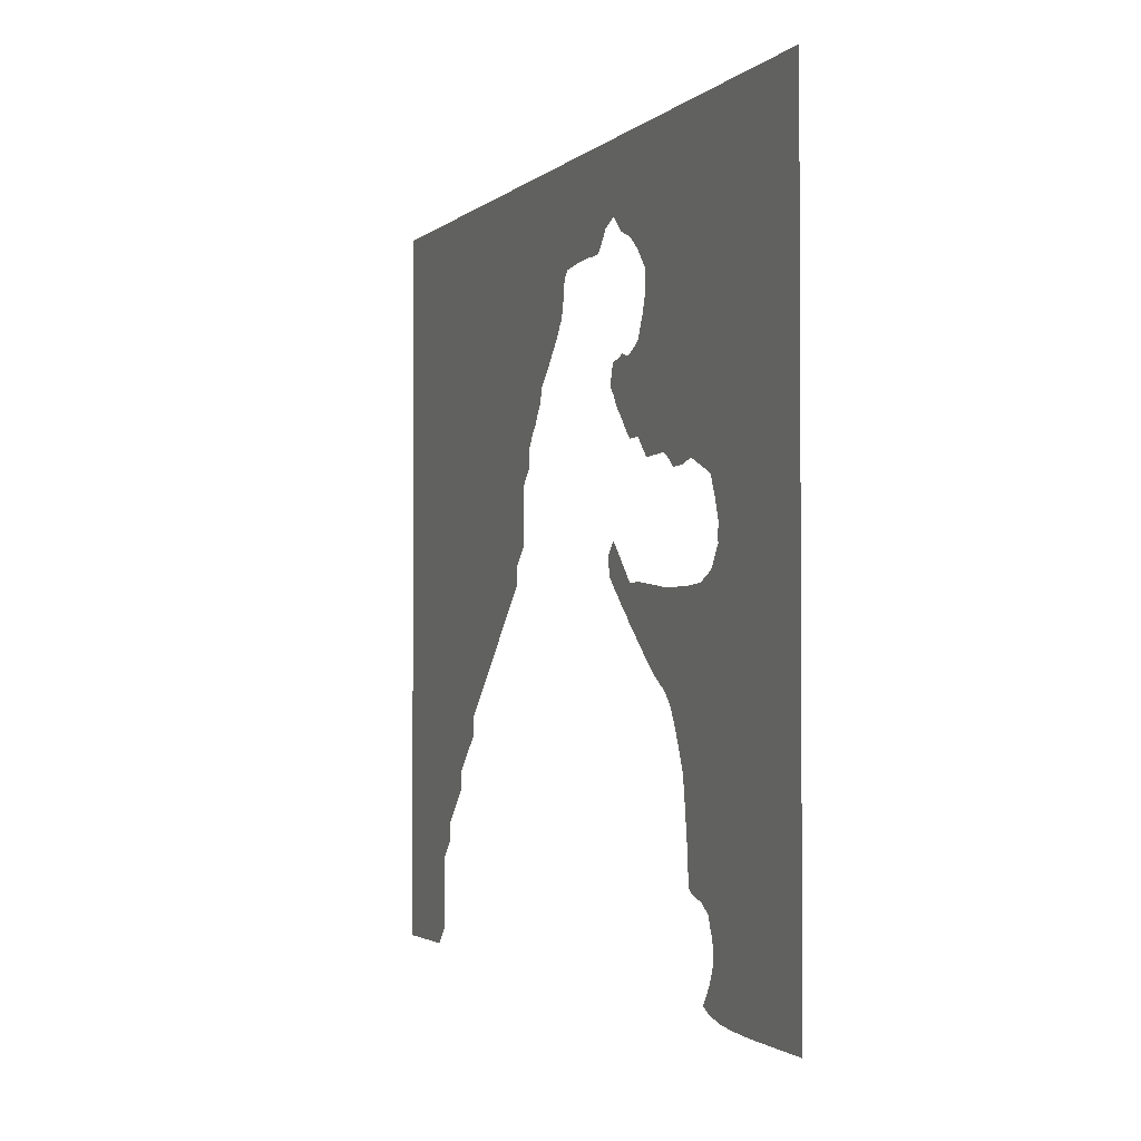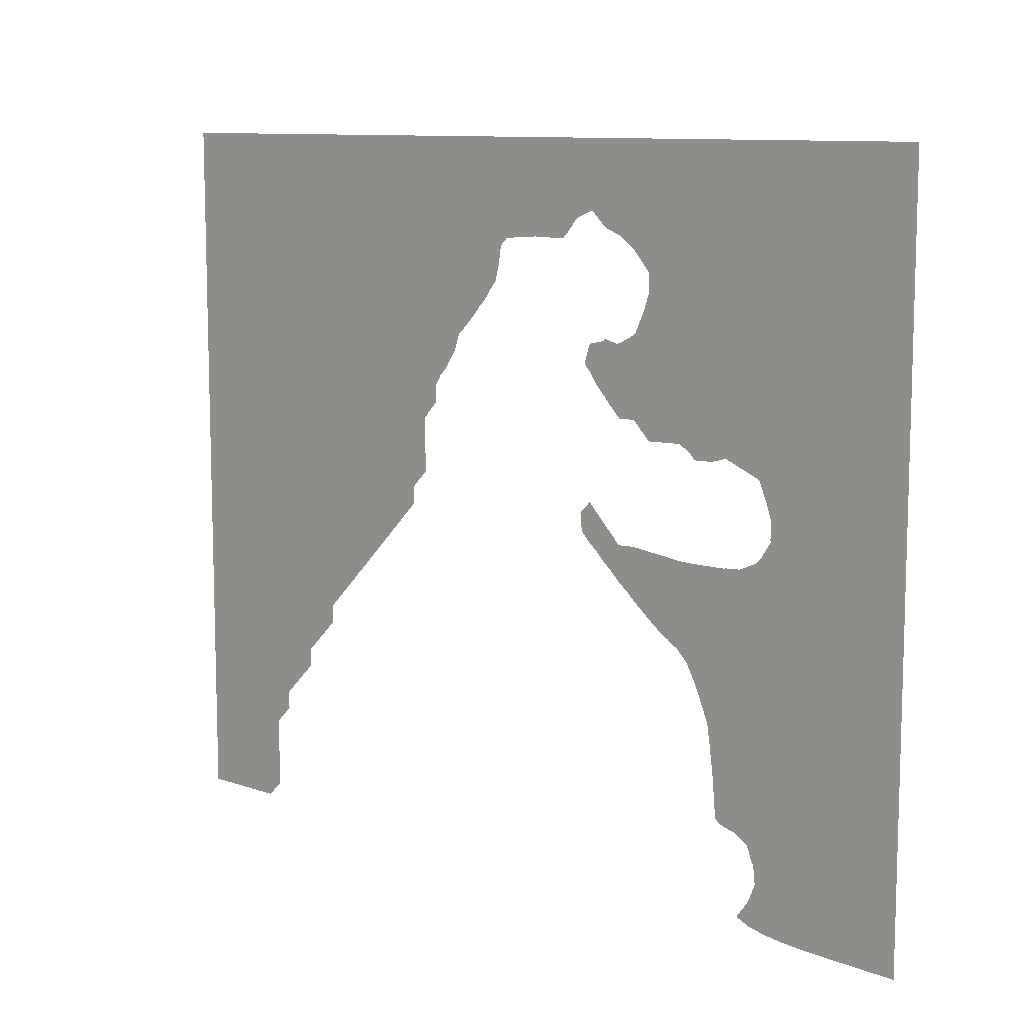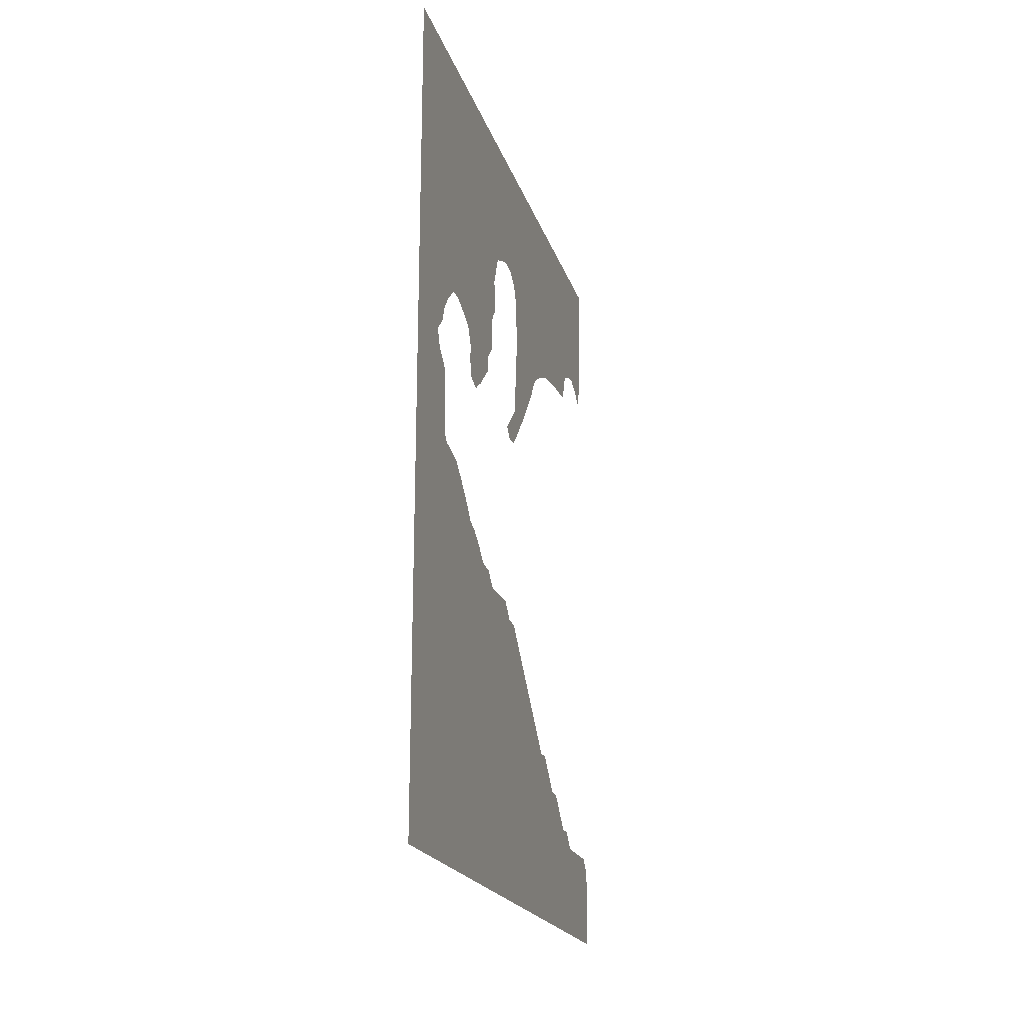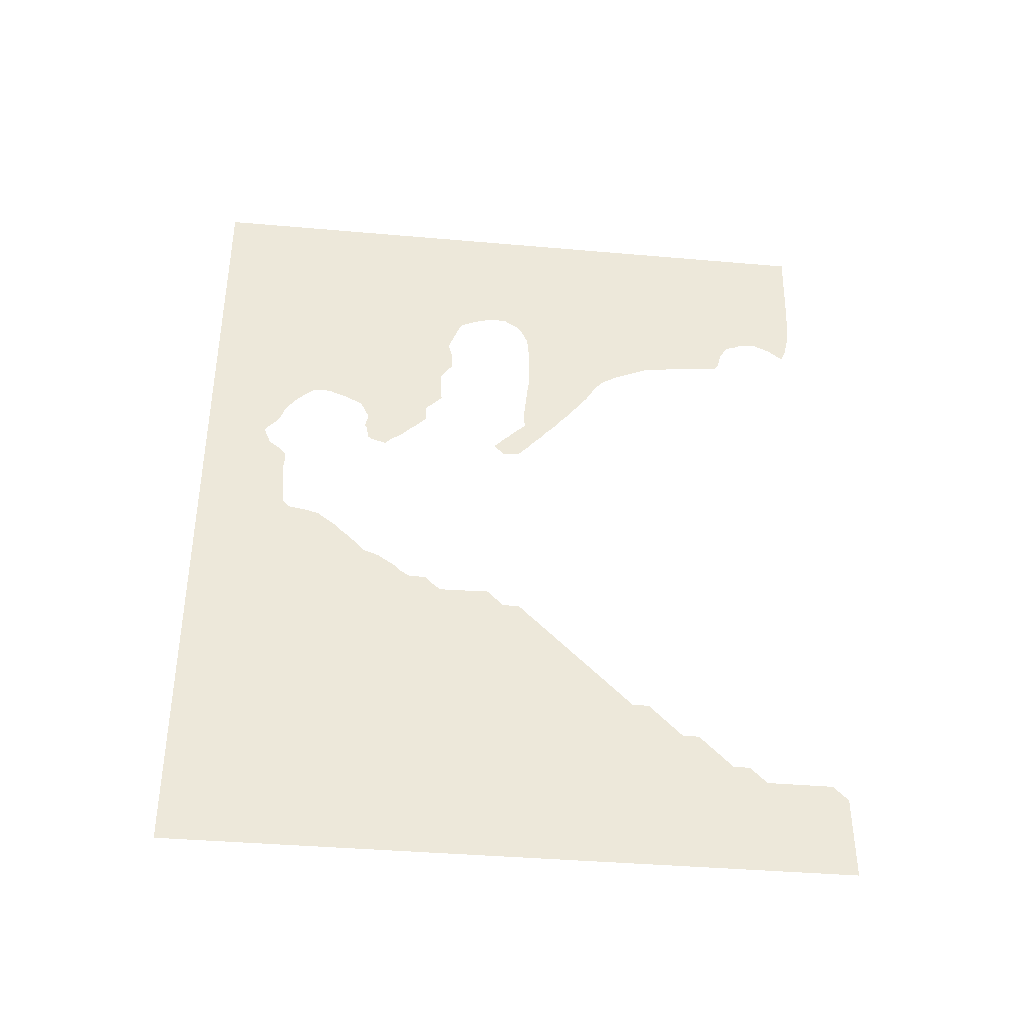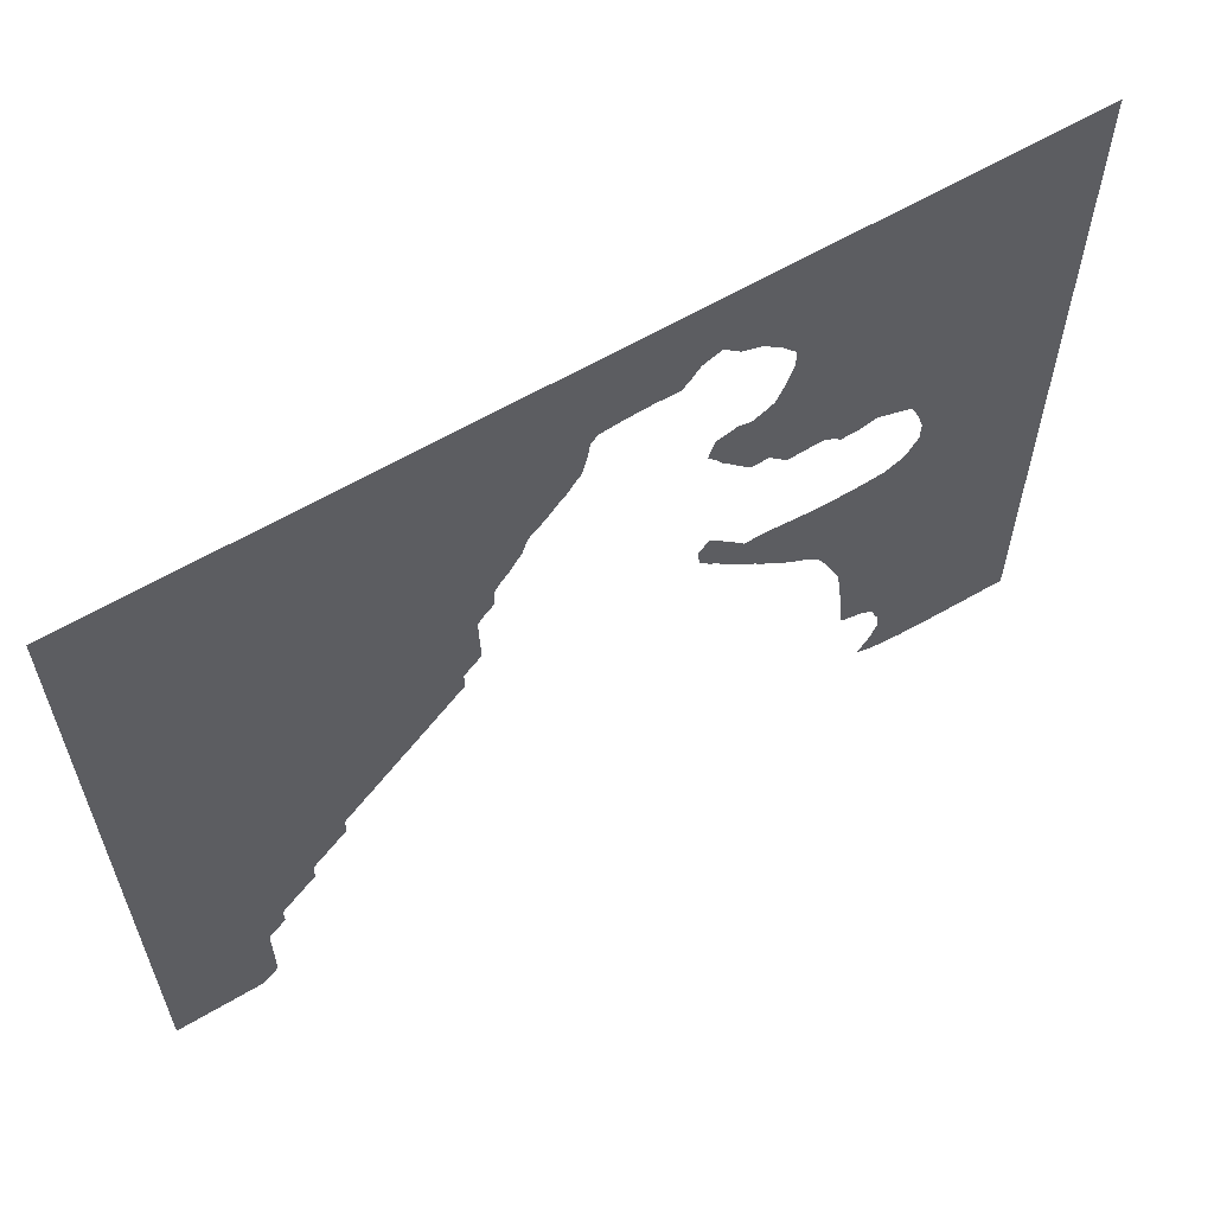
<metadata>
{"format":"obj","ext":"obj","renderer":"f3d","projection":"perspective","resolution":1024,"background":"white","views":[{"elev":-2.2,"azim":-21.3,"up":"+Y"},{"elev":10.1,"azim":-47.6,"up":"+Y"},{"elev":-20.1,"azim":-164.8,"up":"+Z"},{"elev":-38.8,"azim":-96.3,"up":"+Z"},{"elev":60.6,"azim":-121.1,"up":"+Y"}]}
</metadata>
<code>
v 21.1 10.08 6.858e-22
v 21.1 10.11 5
v 21.1 11 5.888
v 21.1 15 5.893
v 21.1 15.11 6
v 21.1 16 6.886
v 21.1 17 6.888
v 21.1 17.12 7
v 21.1 19 8.88
v 21.1 20 8.888
v 21.1 21 9.889
v 21.1 21.11 10
v 21.1 22 10.89
v 21.1 23 10.9
v 21.1 23.11 11
v 21.1 24 11.89
v 21.1 24.12 12
v 21.1 25 12.88
v 21.1 25.14 13
v 21.1 26 13.86
v 21.1 26.16 14
v 21.1 27 14.84
v 21.1 27.17 15
v 21.1 28 15.83
v 21.1 28.19 16
v 21.1 29 16.81
v 21.1 29.21 17
v 21.1 30 17.79
v 21.1 31 17.8
v 21.1 31.22 18
v 21.1 32 18.78
v 21.1 32.1 18.78
v 21.1 33 18.76
v 21.1 35 18.72
v 21.1 35.34 18.97
v 21.1 35.38 19
v 21.1 36 19.62
v 21.1 37 19.62
v 21.1 37.53 19.96
v 21.1 37.59 20
v 21.1 38 20.41
v 21.1 38.82 20.93
v 21.1 38.91 21
v 21.1 39 21.09
v 21.1 40 21.44
v 21.1 40.46 21.94
v 21.1 41 22.48
v 21.1 41.54 22.94
v 21.1 41.61 23
v 21.1 42 23.39
v 21.1 42.83 24
v 21.1 43 24.17
v 21.1 43.1 24.2
v 21.1 44 24.44
v 21.1 45 24.59
v 21.1 45.39 25
v 21.1 45.5 26
v 21.1 45.5 26.1
v 21.1 45.56 27
v 21.1 45.59 28
v 21.1 45.55 28.1
v 21.1 45.55 29
v 21.1 45.6 29.1
v 21.1 45.66 29.16
v 21.1 46 29.5
v 21.1 46.64 30
v 21.1 46.92 30.65
v 21.1 47 30.91
v 21.1 47.05 31
v 21.1 47 31.12
v 21.1 46.46 31.7
v 21.1 46.2 32
v 21.1 46 32.51
v 21.1 45.82 33
v 21.1 45.26 33.74
v 21.1 45.23 33.78
v 21.1 45.05 34
v 21.1 44 34.92
v 21.1 43.08 34.92
v 21.1 43 34.93
v 21.1 42.69 34.8
v 21.1 42 34.57
v 21.1 41.38 34.27
v 21.1 41 34.1
v 21.1 40.82 34
v 21.1 40.65 33.75
v 21.1 40.28 33
v 21.1 40.22 32.81
v 21.1 40.44 32
v 21.1 40.38 31.93
v 21.1 40.31 31.9
v 21.1 40.12 31
v 21.1 40.08 30.99
v 21.1 40 30.91
v 21.1 39.1 30.61
v 21.1 39 30.59
v 21.1 38.59 31
v 21.1 38.06 31.34
v 21.1 38 31.38
v 21.1 37.38 32
v 21.1 37.03 32.29
v 21.1 37 32.32
v 21.1 36.32 33
v 21.1 36.32 33.1
v 21.1 36.34 34
v 21.1 36.03 34.27
v 21.1 36 34.31
v 21.1 35.31 35
v 21.1 35.31 35.1
v 21.1 35.38 37
v 21.1 35 37.65
v 21.1 34.65 38
v 21.1 34.63 38.1
v 21.1 34.66 39
v 21.1 34.66 39.1
v 21.1 34.91 40
v 21.1 34.14 41.9
v 21.1 34.09 42
v 21.1 34 42.11
v 21.1 33.89 42.16
v 21.1 33 42.55
v 21.1 32 42.88
v 21.1 31.1 42.85
v 21.1 31 42.87
v 21.1 30.1 42.29
v 21.1 30 42.22
v 21.1 29.82 42
v 21.1 29.8 41.97
v 21.1 29.76 41.9
v 21.1 29.36 41
v 21.1 29.3 40.1
v 21.1 29.27 40
v 21.1 29.24 38
v 21.1 29.27 37.1
v 21.1 29.27 37
v 21.1 29.39 36.1
v 21.1 29.39 36
v 21.1 29.62 34
v 21.1 29.57 33.1
v 21.1 29.57 33
v 21.1 30 32.62
v 21.1 30.62 32
v 21.1 30.96 31.69
v 21.1 31 31.64
v 21.1 31.64 31
v 21.1 31 30.36
v 21.1 30.1 30.45
v 21.1 30 30.46
v 21.1 29.46 31
v 21.1 29 31.54
v 21.1 28.54 32
v 21.1 28 32.66
v 21.1 27.95 32.68
v 21.1 27.64 33
v 21.1 27.05 33.74
v 21.1 27 33.8
v 21.1 26.95 33.84
v 21.1 26.79 34
v 21.1 26.07 34.9
v 21.1 26.03 34.94
v 21.1 26 34.97
v 21.1 25.97 35
v 21.1 25.94 35.04
v 21.1 25.2 36
v 21.1 25 36.39
v 21.1 24.9 36.51
v 21.1 24.88 36.54
v 21.1 24.62 37
v 21.1 24 37.64
v 21.1 23.37 38
v 21.1 23 38.21
v 21.1 22 38.64
v 21.1 21.9 38.68
v 21.1 21 39.07
v 21.1 20 39.23
v 21.1 17.86 39.52
v 21.1 17 39.58
v 21.1 16.88 39.59
v 21.1 16 39.69
v 21.1 15.98 39.71
v 21.1 15.79 39.9
v 21.1 15.73 40
v 21.1 15.46 41
v 21.1 15 41.73
v 21.1 14.9 41.77
v 21.1 14.68 41.87
v 21.1 14.31 42
v 21.1 14 42.17
v 21.1 13 42.29
v 21.1 12.18 41.96
v 21.1 12.1 41.92
v 21.1 12 41.9
v 21.1 11.1 41.24
v 21.1 11 41.17
v 21.1 10.98 41.21
v 21.1 10.68 41.9
v 21.1 10.65 42
v 21.1 10.64 42.1
v 21.1 10.44 43
v 21.1 10.43 43.1
v 21.1 10.34 44
v 21.1 10.33 44.1
v 21.1 10.27 45
v 21.1 10.23 46
v 21.1 10.12 50.8
v 21.1 50.8 50.8
v 21.1 50.8 1.427e-21
f 2 4 3
f 1 7 4
f 1 4 2
f 4 7 5
f 5 7 6
f 1 207 7
f 7 10 8
f 8 10 9
f 7 207 10
f 10 14 11
f 11 14 12
f 12 14 13
f 10 207 14
f 14 207 15
f 15 17 16
f 137 159 158
f 15 207 17
f 17 19 18
f 17 207 19
f 19 21 20
f 19 207 21
f 21 23 22
f 154 138 155
f 21 207 23
f 34 29 24
f 140 139 152
f 24 29 25
f 141 140 150
f 25 29 26
f 152 139 138
f 26 29 27
f 27 29 28
f 23 34 24
f 29 33 30
f 30 32 31
f 30 33 32
f 29 34 33
f 23 207 34
f 38 36 35
f 96 95 97
f 34 38 35
f 36 38 37
f 34 207 38
f 38 207 39
f 39 207 40
f 40 42 41
f 40 45 42
f 42 45 43
f 43 45 44
f 143 142 147
f 40 207 45
f 49 48 55
f 55 48 47
f 55 47 46
f 55 54 49
f 54 51 50
f 49 54 50
f 51 53 52
f 51 54 53
f 45 55 46
f 45 207 55
f 55 207 56
f 56 66 57
f 66 59 58
f 66 60 59
f 65 61 60
f 99 88 100
f 64 63 62
f 61 64 62
f 65 64 61
f 66 65 60
f 57 66 58
f 56 67 66
f 56 69 67
f 67 69 68
f 56 207 69
f 69 207 206
f 70 69 206
f 71 73 72
f 71 70 73
f 73 70 74
f 74 70 206
f 75 74 206
f 76 75 206
f 77 76 206
f 78 77 206
f 79 78 80
f 116 114 111
f 116 115 114
f 110 107 105
f 86 85 105
f 87 105 101
f 101 100 87
f 102 105 104
f 98 88 99
f 149 148 147
f 93 92 91
f 91 90 89
f 88 91 89
f 147 146 144
f 94 93 97
f 94 97 95
f 93 91 97
f 97 91 88
f 98 97 88
f 88 87 100
f 102 101 105
f 103 102 104
f 164 163 135
f 87 86 105
f 105 107 106
f 109 108 107
f 110 109 107
f 85 110 105
f 85 84 110
f 110 84 83
f 82 110 83
f 110 116 111
f 113 112 111
f 114 113 111
f 110 82 116
f 116 82 81
f 80 116 81
f 80 117 116
f 80 206 117
f 117 206 118
f 118 206 119
f 80 78 206
f 120 206 121
f 120 119 206
f 122 206 124
f 123 122 124
f 201 189 202
f 128 174 129
f 129 173 172
f 130 169 132
f 132 168 133
f 134 164 135
f 133 168 165
f 131 130 132
f 152 154 153
f 155 138 156
f 138 137 156
f 151 150 140
f 152 151 140
f 150 149 142
f 149 147 142
f 144 143 147
f 146 145 144
f 150 142 141
f 152 138 154
f 157 156 158
f 158 156 137
f 159 137 136
f 160 159 163
f 159 136 163
f 161 163 162
f 161 160 163
f 163 136 135
f 134 165 164
f 134 133 165
f 168 167 166
f 165 168 166
f 132 169 168
f 130 170 169
f 130 171 170
f 130 172 171
f 130 129 172
f 129 174 173
f 128 127 174
f 174 127 126
f 175 174 126
f 176 175 184
f 183 176 184
f 178 177 183
f 180 178 182
f 181 180 182
f 178 180 179
f 182 178 183
f 183 177 176
f 184 175 126
f 205 184 126
f 205 185 184
f 205 186 185
f 204 188 205
f 186 188 187
f 204 189 188
f 200 190 189
f 201 200 189
f 197 196 198
f 191 190 192
f 198 196 192
f 193 195 194
f 193 196 195
f 193 192 196
f 199 198 192
f 190 199 192
f 190 200 199
f 202 189 203
f 203 189 204
f 188 186 205
f 126 125 205
f 205 125 124
f 206 205 124
f 121 206 122

</code>
